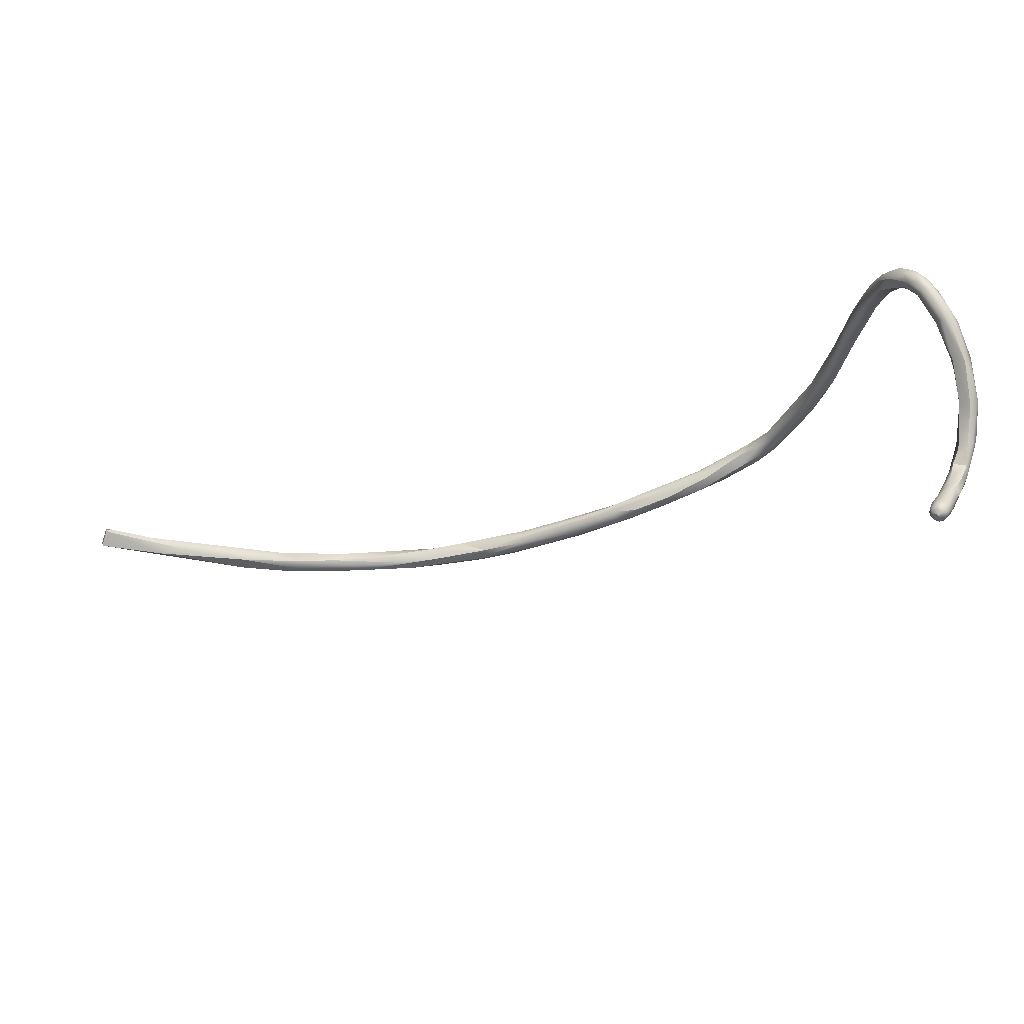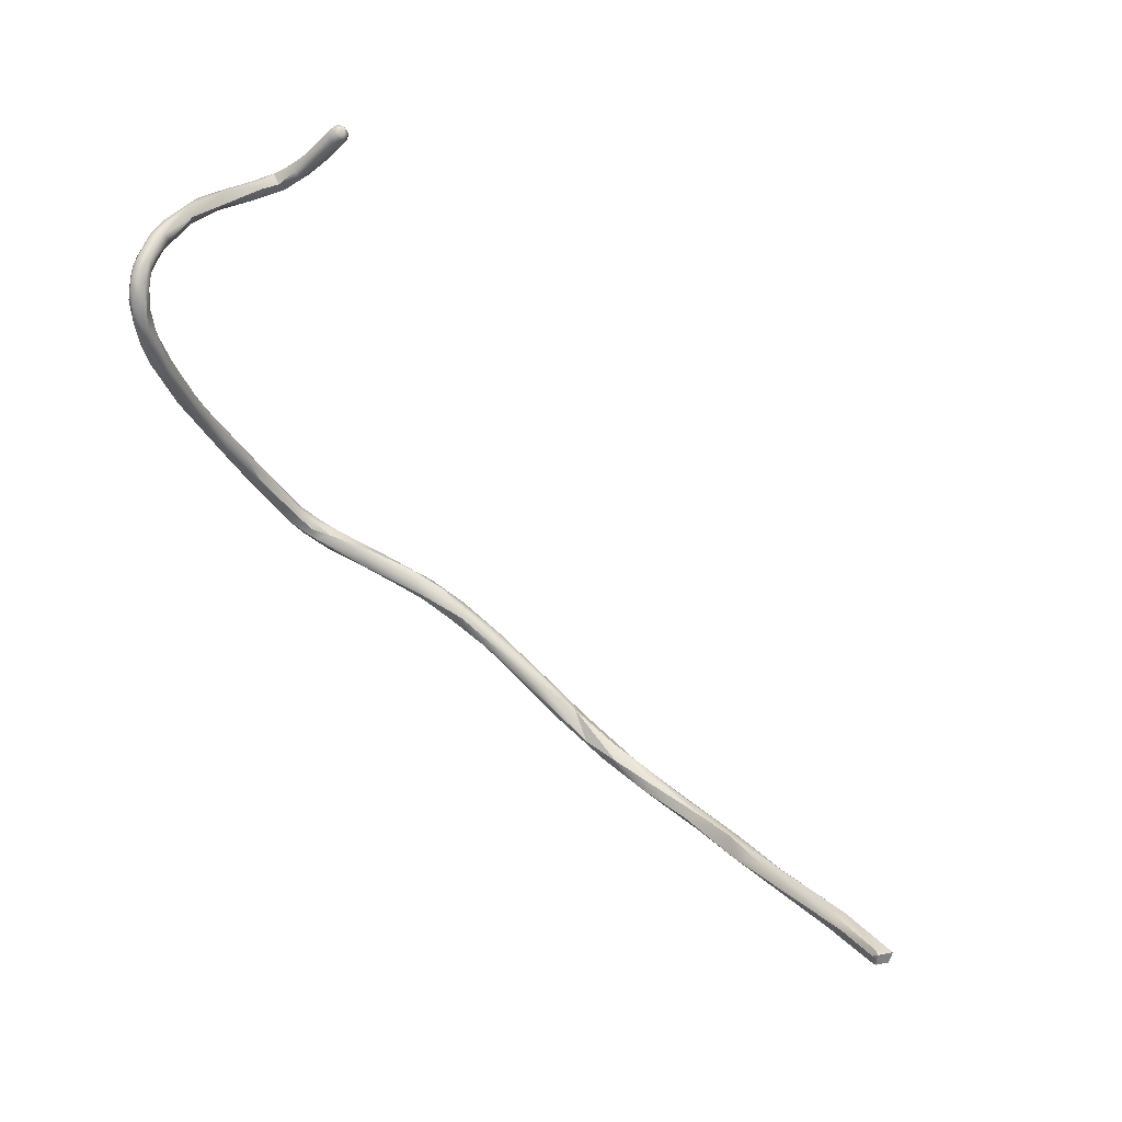
<metadata>
{"format":"obj","ext":"obj","renderer":"f3d","projection":"perspective","resolution":1024,"background":"white","views":[{"elev":76.2,"azim":169.8,"up":"+Y"},{"elev":52.4,"azim":39.0,"up":"+Y"}]}
</metadata>
<code>
v -17.12 -141.7 1042
v -17.09 -142.5 1039
v -17.07 -142.4 1041
v -15.81 -140.4 1045
v -15.8 -140.3 1046
v -15.18 -140.5 1045
v -16.39 -140.6 1044
v -16.83 -141.4 1040
v -16.34 -140.9 1042
v -15.53 -141.4 1042
v -16.97 -142.1 1039
v -16.18 -141.8 1038
v -15.51 -142.5 1039
v -16.65 -143.1 1036
v -16.24 -143 1035
v -15.4 -142.5 1035
v -16.14 -143.6 1035
v -15.76 -142.6 1035
v -15.37 -143.5 1033
v -15.24 -143.9 1034
v -14.87 -142.5 1033
v -14.67 -142.8 1035
v -14.59 -144.1 1033
v -14.83 -143.6 1033
v -14.84 -142.7 1033
v -15.87 -141.7 1047
v -15.7 -141.3 1048
v -15.47 -141.9 1048
v -15.22 -142.1 1048
v -15.16 -140.7 1048
v -15 -141.2 1049
v -14.9 -142.1 1047
v -16.58 -140.9 1045
v -16.51 -141.4 1046
v -16.07 -140.5 1046
v -16.1 -141.8 1046
v -15.51 -142 1046
v -15.19 -140.3 1047
v -14.83 -141.2 1045
v -14.95 -141.8 1046
v -16.63 -141.8 1044
v -16.13 -142.1 1044
v -15.82 -142.1 1044
v -15.55 -141.9 1042
v -16.65 -142.4 1042
v -16.33 -142.5 1042
v -15.58 -142 1041
v -15.79 -142.3 1042
v -16.75 -143.2 1038
v -16.49 -143.3 1038
v -15.92 -143.1 1039
v -15.8 -143.9 1036
v -15.85 -143.7 1037
v -15.19 -143.9 1036
v -14.8 -143.6 1036
v -15.17 -142.2 1048
v -14.97 -142.1 1050
v -14.97 -142.5 1049
v -14.85 -142.2 1048
v -14.76 -142.6 1049
v -14.71 -142.8 1050
v -14.5 -143 1050
v -14.07 -141.9 1032
v -13.55 -141.4 1031
v -13.33 -142 1031
v -13.13 -140.9 1031
v -12.61 -140.8 1032
v -13.9 -142.8 1034
v -13.66 -143.5 1033
v -13.17 -141.8 1032
v -14.45 -142.8 1032
v -13.81 -143.3 1032
v -13.75 -143.7 1032
v -12.91 -142.6 1032
v -12.74 -142.5 1031
v -12.36 -142.3 1032
v -14.42 -141.2 1050
v -14.58 -142.1 1048
v -14.55 -140.6 1048
v -14.24 -140.8 1048
v -14.23 -141 1048
v -14.52 -140.9 1049
v -14.15 -141 1049
v -13.84 -141.3 1048
v -14.66 -141.7 1047
v -14.31 -141.5 1047
v -14.35 -141.7 1050
v -14.08 -143 1051
v -14.08 -141.4 1050
v -13.96 -142 1051
v -13.46 -143.2 1051
v -13.42 -141.9 1050
v -13.28 -142.5 1051
v -14.23 -142.3 1048
v -13.77 -143.2 1049
v -13.46 -141.7 1049
v -13.32 -142.5 1049
v -13.98 -144.2 1051
v -13.77 -145.2 1051
v -13.22 -144.6 1052
v -12.69 -144.2 1051
v -12.45 -145.5 1052
v -12.52 -143.8 1051
v -12.02 -145.4 1051
v -14.2 -143.9 1050
v -13.66 -144 1050
v -13.62 -145.4 1051
v -13.02 -145.7 1050
v -12.99 -144.1 1050
v -12.11 -145.7 1050
v -12.83 -146.7 1052
v -12.07 -147.6 1052
v -11.82 -147.3 1052
v -12.89 -148.5 1051
v -12.7 -147.5 1050
v -12.2 -146.9 1050
v -11.46 -147.8 1051
v -12.47 -149.9 1050
v -12.31 -149.6 1051
v -12.07 -149.3 1050
v -12.16 -148.8 1052
v -11.67 -149.9 1052
v -11.52 -149.1 1050
v -11.38 -149.7 1051
v -11.04 -149.5 1051
v -10.85 -149.9 1051
v -10.96 -150.3 1050
v -11.03 -151.7 1051
v -10.66 -151.9 1051
v -11.54 -153.6 1050
v -11.24 -152.2 1049
v -11.02 -153.4 1049
v -11.12 -151.2 1050
v -10.88 -152.6 1049
v -10.7 -153.5 1049
v -10.47 -151.6 1050
v -11.32 -154.8 1050
v -11.01 -153.6 1051
v -10.65 -155.4 1050
v -11.06 -154.9 1049
v -10.32 -155.6 1048
v -9.978 -156 1050
v -9.598 -158.1 1049
v -9.828 -160.4 1048
v -9.932 -159.8 1048
v -9.601 -159.9 1047
v -9.539 -160.3 1048
v -9.205 -161.8 1048
v -9.124 -162 1047
v -8.956 -162.7 1047
v -12.12 -139.4 1029
v -11.65 -138.5 1029
v -11.44 -138.3 1029
v -11.43 -138.6 1030
v -11.13 -138 1029
v -11.09 -138.1 1030
v -11.1 -138.5 1030
v -10.82 -137.9 1029
v -10.85 -137.9 1029
v -10.79 -138.1 1030
v -10.79 -138.7 1030
v -11.7 -138.9 1029
v -11.35 -138.4 1029
v -11.37 -139 1029
v -11.06 -138.1 1029
v -11.05 -138.4 1028
v -10.98 -138.9 1028
v -10.75 -138.4 1028
v -10.66 -138.8 1028
v -10.64 -139.1 1028
v -12.56 -139.9 1030
v -12.4 -140 1030
v -11.97 -141 1030
v -11.86 -140.7 1031
v -11.48 -141 1031
v -11.23 -140.8 1030
v -10.06 -153.3 1050
v -10.12 -153.7 1049
v -9.653 -156 1049
v -9.563 -156.1 1049
v -9.37 -156.4 1049
v -9.269 -158.1 1048
v -8.752 -158.5 1048
v -8.624 -159.1 1048
v -8.296 -161.7 1046
v -7.824 -161.3 1047
v -8.397 -162.6 1048
v -7.989 -162.1 1048
v -7.365 -162.1 1047
v -8.064 -164.3 1046
v -7.962 -163.8 1046
v -6.75 -163.6 1046
v -6.636 -163.8 1047
v -7.769 -165.1 1047
v -7.528 -165.6 1046
v -6.866 -165.3 1045
v -6.645 -166.3 1045
v -6.025 -166.3 1045
v -5.571 -169 1046
v -5.289 -169.2 1045
v -5.316 -168.9 1046
v -4.878 -169.9 1045
v -10.51 -138 1029
v -10.2 -138.2 1029
v -10.44 -138.3 1030
v -10.43 -139 1030
v -10.29 -139.3 1030
v -10.16 -138.3 1029
v -10.04 -138.5 1029
v -10.09 -138.7 1030
v -10 -138.7 1029
v -10.49 -138.1 1029
v -10.3 -138.7 1029
v -10.23 -139 1029
v -10.14 -139.2 1029
v -10.38 -139.4 1029
v -10.08 -138.6 1029
v -4.643 -168.5 1044
v -4.596 -169.3 1044
v -4.335 -168 1045
v -4.082 -168.2 1046
v -3.048 -169 1045
v -4.424 -170.2 1045
v -4.348 -170.2 1044
v -4.316 -169.1 1046
v -3.814 -170.7 1045
v -3.72 -170.4 1045
v -3.16 -171 1045
v -2.792 -169.4 1045
v -3.032 -170.6 1044
v -3.064 -169.5 1044
v -2.864 -170.2 1044
v -2.291 -170.2 1045
v -1.44 -171.4 1045
v -1.336 -169.9 1044
v -1.248 -170.3 1043
v -1.436 -171.8 1044
v -0.4593 -172.2 1044
v 0.1817 -172.1 1044
v 0.4054 -172.3 1043
v 2.142 -170.8 1043
v 2.195 -171 1044
v 0.4747 -171.8 1043
v 1.538 -172.4 1043
v 1.411 -172.6 1043
v 2.74 -171.9 1044
v 2.964 -171.7 1042
v 5.887 -172.8 1043
v 6.074 -171.5 1042
v 6.287 -172.8 1041
v 6.189 -173.2 1043
v 6.367 -173.3 1042
v 6.842 -171.5 1042
v 7.722 -173.5 1042
v 7.921 -172.4 1043
v 7.788 -172.4 1041
v 9.43 -172.2 1041
v 8.058 -173.3 1043
v 8.089 -173.7 1042
v 10.13 -174.1 1041
v 10.1 -173.4 1041
v 11.47 -172.7 1042
v 10.82 -174.4 1042
v 11.08 -173.2 1041
v 11.13 -173.8 1043
v 12.13 -173.2 1042
v 13.2 -175.3 1041
v 15.26 -174.5 1041
v 14.6 -175.7 1042
v 14.74 -175.2 1040
v 16.26 -175.2 1042
v 16.69 -174.9 1042
v 19.41 -176.7 1040
v 18.71 -177.4 1041
v 18.64 -177.5 1042
v 20.19 -176.8 1042
v 21.24 -178.5 1041
v 20.74 -176.4 1041
v 20.89 -176.4 1042
v 21.32 -177.9 1040
v 21.92 -178.6 1042
v 22.52 -178.7 1041
v 24.28 -177.6 1041
v 23.31 -178.5 1042
v 24.16 -179.4 1042
v 25.16 -179.7 1041
v 24.59 -178.8 1041
v 24.96 -178.4 1041
v 26.05 -179.6 1041
v 26.26 -179.9 1042
v 26.63 -178.7 1043
v 26.66 -179.7 1042
v 28.11 -180.2 1042
v 27.99 -180.1 1042
v 28.7 -178.4 1041
v 29.84 -178.8 1042
v 28.91 -179.8 1041
v 28.55 -179.6 1043
v 29.45 -180 1042
v 30.45 -180.3 1042
v 33.13 -178.5 1042
v 31.9 -180.1 1041
v 31.59 -179.4 1041
v 33.63 -178.5 1043
v 33.57 -179.2 1043
v 33.6 -180.3 1042
v 37.52 -178.1 1042
v 36.48 -178.8 1042
v 38 -178.4 1043
v 38.68 -179.6 1043
v 39.55 -179.5 1043
v 39.29 -177.7 1043
v 40.02 -179 1042
v 41.81 -179 1043
v 42.68 -177 1043
v 43.89 -177.6 1044
v 43.25 -177.2 1043
v 43.37 -178 1042
v 46.73 -175.8 1044
v 45.2 -177.8 1043
v 47.92 -176.5 1043
v 47.77 -175.4 1044
v 49.61 -176.5 1045
v 53.66 -173.1 1046
v 55.99 -172.4 1047
v 55.42 -172.7 1045
v 54.81 -174 1047
v 59.6 -170.4 1048
v 59.55 -170.8 1048
v 59.47 -171.4 1048
v 59.84 -171.8 1048
v 59.91 -170.5 1048
v 60.06 -171.3 1048
v 60.21 -172 1047
v 60.56 -171.1 1047
v 60.65 -171.8 1047
v -16.34 -140.9 1042
v -15.53 -141.4 1042
v -16.18 -141.8 1038
v -15.51 -142.5 1039
v -16.65 -143.1 1036
v -15.4 -142.5 1035
v -14.87 -142.5 1033
v -14.87 -142.5 1033
v -14.67 -142.8 1035
v -14.59 -144.1 1033
v -15.55 -141.9 1042
v -15.79 -142.3 1042
v -14.07 -141.9 1032
v -13.55 -141.4 1031
v -13.9 -142.8 1034
v -13.9 -142.8 1034
v -13.66 -143.5 1033
v -14.58 -142.1 1048
v -13.46 -143.2 1051
v -14.23 -142.3 1048
v -13.32 -142.5 1049
v -13.22 -144.6 1052
v -12.52 -143.8 1051
v -13.02 -145.7 1050
v -12.99 -144.1 1050
v -12.11 -145.7 1050
v -11.46 -147.8 1051
v -10.75 -138.4 1028
v -10.66 -138.8 1028
v -10.66 -138.8 1028
v -10.66 -138.8 1028
v -10.64 -139.1 1028
v -11.97 -141 1030
v -6.636 -163.8 1047
v -10.49 -138.1 1029
v -10.49 -138.1 1029
v -4.082 -168.2 1046
v -4.316 -169.1 1046
v -2.792 -169.4 1045
v -2.291 -170.2 1045
v -1.336 -169.9 1044
v -1.336 -169.9 1044
v -1.248 -170.3 1043
v -1.436 -171.8 1044
v 2.142 -170.8 1043
v 2.74 -171.9 1044
v 2.964 -171.7 1042
v 6.074 -171.5 1042
v 7.921 -172.4 1043
v 9.43 -172.2 1041
v 8.058 -173.3 1043
v 10.82 -174.4 1042
v 11.13 -173.8 1043
v 12.13 -173.2 1042
v 13.2 -175.3 1041
v 13.2 -175.3 1041
v 16.26 -175.2 1042
v 24.28 -177.6 1041
v 24.28 -177.6 1041
v 24.28 -177.6 1041
v 26.63 -178.7 1043
v 26.63 -178.7 1043
v 28.7 -178.4 1041
v 29.84 -178.8 1042
v 29.84 -178.8 1042
v 30.45 -180.3 1042
v 33.13 -178.5 1042
v 31.59 -179.4 1041
v 33.63 -178.5 1043
v 33.57 -179.2 1043
v 33.6 -180.3 1042
v 33.6 -180.3 1042
v 36.48 -178.8 1042
v 38 -178.4 1043
v 39.55 -179.5 1043
v 39.29 -177.7 1043
v 39.29 -177.7 1043
v 42.68 -177 1043
v 42.68 -177 1043
v 43.89 -177.6 1044
v 43.89 -177.6 1044
v 43.37 -178 1042
v 45.2 -177.8 1043
v 47.92 -176.5 1043
v 47.92 -176.5 1043
v 47.77 -175.4 1044
v 47.77 -175.4 1044
v 55.99 -172.4 1047
v 55.42 -172.7 1045
v 55.42 -172.7 1045
v 54.81 -174 1047
v 59.6 -170.4 1048
v 59.55 -170.8 1048
v 59.84 -171.8 1048
v 59.84 -171.8 1048
v 59.91 -170.5 1048
v 59.91 -170.5 1048
v 59.91 -170.5 1048
v 60.06 -171.3 1048
v 60.06 -171.3 1048
v 60.56 -171.1 1047
v 60.56 -171.1 1047
v 60.65 -171.8 1047
v 60.65 -171.8 1047
v 60.65 -171.8 1047
g grp1
f 1 11 2
f 1 2 3
f 2 49 3
f 45 3 50
f 1 33 7
f 35 7 33
f 7 35 5
f 5 4 7
f 5 38 4
f 4 38 6
f 7 4 9
f 4 6 337
f 337 6 10
f 7 8 1
f 7 9 8
f 337 10 12
f 10 13 12
f 47 340 338
f 1 8 11
f 8 9 339
f 11 8 339
f 11 14 2
f 2 341 49
f 339 18 11
f 15 11 18
f 15 14 11
f 15 17 341
f 341 17 49
f 16 18 339
f 22 342 12
f 12 13 22
f 340 51 55
f 340 55 345
f 15 19 17
f 19 20 17
f 17 20 52
f 18 25 15
f 15 25 19
f 18 21 25
f 16 21 18
f 19 24 20
f 342 68 343
f 19 25 71
f 22 68 342
f 71 24 19
f 20 24 23
f 27 34 26
f 26 28 27
f 26 36 29
f 26 56 28
f 31 27 57
f 27 28 57
f 56 26 29
f 5 30 38
f 30 5 35
f 30 35 27
f 30 27 31
f 29 59 56
f 32 59 29
f 30 79 38
f 78 59 32
f 33 1 34
f 1 41 34
f 34 41 36
f 36 41 42
f 27 35 33
f 34 27 33
f 36 26 34
f 36 42 37
f 36 37 29
f 29 37 32
f 37 44 40
f 40 32 37
f 39 85 40
f 347 39 40
f 32 85 78
f 40 85 32
f 1 3 41
f 41 3 45
f 45 42 41
f 45 46 42
f 43 46 48
f 37 42 43
f 43 42 46
f 348 44 43
f 347 47 338
f 43 44 37
f 39 10 6
f 39 347 338
f 46 45 50
f 46 50 51
f 46 51 48
f 348 51 340
f 47 348 340
f 348 47 44
f 3 49 50
f 49 17 52
f 50 49 52
f 51 50 53
f 50 52 53
f 51 53 54
f 53 52 54
f 51 54 55
f 55 54 69
f 54 52 23
f 52 20 23
f 54 346 69
f 88 57 98
f 57 61 98
f 61 105 98
f 98 105 99
f 57 28 58
f 58 28 56
f 56 59 60
f 57 58 61
f 56 60 58
f 58 62 61
f 94 60 59
f 78 94 59
f 60 62 58
f 61 62 105
f 344 70 63
f 66 64 349
f 350 65 71
f 66 171 64
f 70 67 63
f 67 66 63
f 164 173 65
f 67 70 174
f 349 25 21
f 351 70 344
f 352 74 70
f 55 352 345
f 352 55 353
f 74 352 353
f 74 174 70
f 25 350 71
f 64 25 349
f 65 72 71
f 72 24 71
f 72 73 24
f 73 23 24
f 69 346 73
f 75 72 65
f 75 73 72
f 73 76 69
f 65 173 75
f 73 75 76
f 353 76 74
f 74 175 174
f 175 74 76
f 31 87 77
f 77 87 89
f 79 80 38
f 80 6 38
f 30 82 79
f 31 82 30
f 31 77 82
f 81 6 80
f 82 83 79
f 83 80 79
f 81 84 86
f 83 82 77
f 83 77 89
f 86 356 354
f 80 83 96
f 84 80 96
f 80 84 81
f 86 84 356
f 83 89 92
f 96 83 92
f 6 81 39
f 81 86 39
f 39 86 85
f 85 86 354
f 87 31 57
f 57 88 87
f 89 87 90
f 90 88 91
f 90 87 88
f 92 89 90
f 93 90 355
f 90 93 92
f 96 92 103
f 103 92 93
f 355 101 93
f 93 101 103
f 60 95 62
f 106 62 95
f 62 106 105
f 106 107 105
f 95 60 94
f 84 97 356
f 95 356 97
f 95 109 106
f 96 357 84
f 97 109 95
f 357 96 359
f 357 359 361
f 100 88 98
f 111 100 98
f 99 111 98
f 91 88 100
f 358 101 355
f 101 358 102
f 102 358 111
f 102 104 101
f 104 103 101
f 105 107 99
f 106 108 107
f 106 109 360
f 108 115 107
f 360 116 115
f 359 110 361
f 360 362 116
f 110 359 104
f 109 362 360
f 99 119 111
f 102 111 112
f 104 102 113
f 112 113 102
f 107 114 99
f 99 114 119
f 114 107 115
f 114 115 118
f 362 117 116
f 363 110 104
f 125 104 113
f 118 137 114
f 119 121 111
f 118 115 120
f 140 118 120
f 112 111 121
f 120 115 116
f 112 121 122
f 122 121 119
f 120 116 123
f 116 117 123
f 112 124 113
f 122 124 112
f 122 128 124
f 124 125 113
f 127 123 117
f 129 124 128
f 363 104 126
f 127 363 126
f 104 125 126
f 127 126 177
f 126 125 136
f 126 136 177
f 129 125 124
f 125 129 136
f 118 140 137
f 131 140 120
f 120 123 131
f 123 133 131
f 123 127 133
f 130 119 114
f 119 138 122
f 119 130 138
f 138 128 122
f 142 129 128
f 142 128 138
f 136 129 180
f 142 180 129
f 114 137 130
f 140 131 132
f 131 133 134
f 132 131 134
f 134 135 132
f 127 134 133
f 127 178 134
f 134 178 135
f 178 127 177
f 138 130 139
f 139 142 138
f 132 135 141
f 141 140 132
f 140 141 146
f 179 141 135
f 137 144 130
f 139 130 147
f 147 130 144
f 141 185 146
f 142 139 143
f 141 182 185
f 188 142 143
f 140 145 137
f 146 145 140
f 139 147 143
f 145 149 144
f 137 145 144
f 149 145 146
f 149 150 144
f 147 144 148
f 148 144 150
f 187 143 147
f 150 194 148
f 149 146 185
f 187 147 148
f 149 190 150
f 150 190 195
f 194 150 195
f 171 151 172
f 171 172 350
f 171 152 151
f 151 162 172
f 67 154 66
f 66 153 171
f 171 153 152
f 152 163 162
f 152 162 151
f 153 155 152
f 152 155 163
f 153 66 154
f 155 165 163
f 156 154 157
f 156 153 154
f 154 67 157
f 155 159 158
f 155 158 165
f 156 157 160
f 160 159 156
f 156 159 153
f 159 155 153
f 157 67 161
f 161 160 157
f 174 161 67
f 205 203 160
f 160 203 159
f 159 203 158
f 203 212 158
f 205 160 161
f 205 161 206
f 206 161 174
f 175 206 174
f 162 164 172
f 163 164 162
f 163 166 164
f 163 165 166
f 166 167 164
f 173 164 167
f 168 166 165
f 167 166 168
f 168 169 167
f 365 170 167
f 170 173 167
f 371 213 364
f 372 168 165
f 372 165 158
f 364 213 366
f 216 369 368
f 216 176 369
f 172 65 350
f 65 172 164
f 176 76 75
f 176 175 76
f 175 176 207
f 176 75 369
f 136 180 177
f 179 135 178
f 179 178 177
f 179 177 181
f 177 180 181
f 141 179 182
f 182 179 183
f 183 179 181
f 142 188 180
f 183 181 184
f 181 180 184
f 188 184 180
f 188 143 187
f 183 186 182
f 183 184 189
f 183 189 186
f 186 185 182
f 187 148 194
f 188 189 184
f 189 188 193
f 149 185 191
f 190 149 191
f 192 185 186
f 192 186 189
f 189 370 192
f 188 187 225
f 201 225 187
f 374 221 188
f 221 193 188
f 190 197 195
f 190 191 197
f 187 194 201
f 196 191 185
f 191 196 197
f 198 196 185
f 373 192 370
f 192 220 185
f 185 220 198
f 197 196 198
f 219 197 198
f 195 199 194
f 195 200 199
f 195 197 200
f 194 199 201
f 197 219 200
f 200 202 199
f 198 218 219
f 201 199 223
f 223 199 202
f 212 203 204
f 217 371 204
f 205 208 203
f 208 204 203
f 205 210 208
f 206 210 205
f 175 207 206
f 206 207 210
f 210 207 211
f 176 215 207
f 207 215 211
f 204 208 209
f 217 204 209
f 210 209 208
f 209 210 211
f 209 211 217
f 215 217 211
f 371 217 213
f 213 214 368
f 367 213 368
f 214 216 368
f 214 215 216
f 215 176 216
f 213 217 214
f 217 215 214
f 220 192 373
f 198 220 218
f 219 218 232
f 220 231 218
f 229 222 373
f 373 222 220
f 222 231 220
f 229 235 222
f 222 236 231
f 377 236 222
f 232 230 219
f 232 218 231
f 219 224 200
f 200 224 202
f 230 224 219
f 202 224 226
f 223 202 226
f 224 230 226
f 227 201 223
f 201 227 225
f 227 223 228
f 223 226 228
f 374 375 221
f 233 378 375
f 374 233 375
f 227 376 225
f 231 379 232
f 234 227 228
f 376 227 234
f 226 230 237
f 228 226 380
f 230 243 237
f 232 243 230
f 232 379 243
f 377 241 236
f 237 243 240
f 380 238 228
f 380 240 238
f 234 228 239
f 239 228 238
f 240 243 244
f 233 242 378
f 247 243 379
f 242 381 378
f 241 383 236
f 239 238 245
f 238 240 245
f 247 250 243
f 250 244 243
f 251 239 245
f 240 252 245
f 240 244 252
f 246 376 234
f 239 246 234
f 244 250 252
f 233 382 242
f 253 381 242
f 248 246 239
f 251 248 239
f 245 252 251
f 242 382 255
f 246 248 385
f 250 247 256
f 254 252 250
f 253 242 255
f 253 249 381
f 384 383 241
f 383 384 256
f 248 251 258
f 252 254 259
f 248 387 385
f 258 251 259
f 251 252 259
f 257 249 253
f 261 250 256
f 386 256 384
f 261 256 264
f 256 386 264
f 262 264 386
f 253 262 257
f 266 253 255
f 260 254 250
f 254 260 259
f 385 387 265
f 263 258 259
f 259 260 388
f 389 258 263
f 260 250 261
f 253 266 262
f 388 260 267
f 269 388 267
f 269 389 263
f 390 385 265
f 261 270 260
f 391 260 270
f 265 271 390
f 389 269 393
f 268 264 262
f 264 270 261
f 268 273 270
f 264 268 270
f 391 270 274
f 269 267 275
f 393 269 284
f 272 262 266
f 272 390 271
f 276 271 284
f 392 274 275
f 280 274 270
f 273 280 270
f 272 271 276
f 262 272 279
f 273 268 288
f 262 278 268
f 262 279 278
f 276 279 272
f 274 280 282
f 274 277 275
f 291 276 284
f 268 278 288
f 274 282 277
f 269 275 281
f 277 281 275
f 279 276 397
f 279 283 278
f 394 288 278
f 284 269 281
f 277 282 286
f 288 287 273
f 397 283 279
f 287 280 273
f 287 282 280
f 281 277 285
f 285 277 286
f 284 298 291
f 289 282 287
f 286 282 289
f 285 286 290
f 292 284 281
f 292 281 285
f 286 289 294
f 286 294 290
f 287 297 289
f 303 288 394
f 298 284 292
f 295 303 394
f 290 292 285
f 290 294 293
f 398 296 395
f 298 292 299
f 404 287 288
f 404 297 287
f 297 294 289
f 292 290 293
f 299 292 293
f 293 294 300
f 294 297 402
f 396 400 399
f 401 291 298
f 308 303 295
f 404 302 297
f 299 305 298
f 300 299 293
f 306 305 299
f 407 299 300
f 302 402 297
f 406 401 298
f 304 401 406
f 400 405 399
f 301 409 399
f 405 301 399
f 307 409 301
f 408 402 302
f 304 406 309
f 306 311 305
f 312 301 405
f 412 307 403
f 413 304 309
f 410 305 311
f 408 302 310
f 313 310 302
f 313 302 404
f 404 409 313
f 411 408 310
f 318 313 409
f 413 309 315
f 307 317 409
f 414 307 412
f 316 410 311
f 315 309 416
f 313 314 310
f 314 411 310
f 323 411 314
f 317 307 414
f 317 318 409
f 319 322 415
f 422 317 414
f 323 316 311
f 319 315 416
f 320 313 418
f 314 313 320
f 321 318 317
f 420 320 418
f 314 419 323
f 423 321 317
f 322 319 324
f 324 326 322
f 423 425 321
f 323 419 421
f 325 324 319
f 325 319 416
f 327 424 417
f 427 316 323
f 327 330 424
f 426 335 421
f 330 327 331
f 427 323 430
f 328 324 325
f 334 323 421
f 325 329 328
f 429 424 330
f 329 332 328
f 429 330 333
f 330 331 333
f 429 333 432
f 428 326 324
f 428 437 326
f 428 433 437
f 335 334 421
f 430 323 336
f 334 336 323
f 434 439 438
f 435 439 434
f 334 335 440
f 441 436 431

</code>
